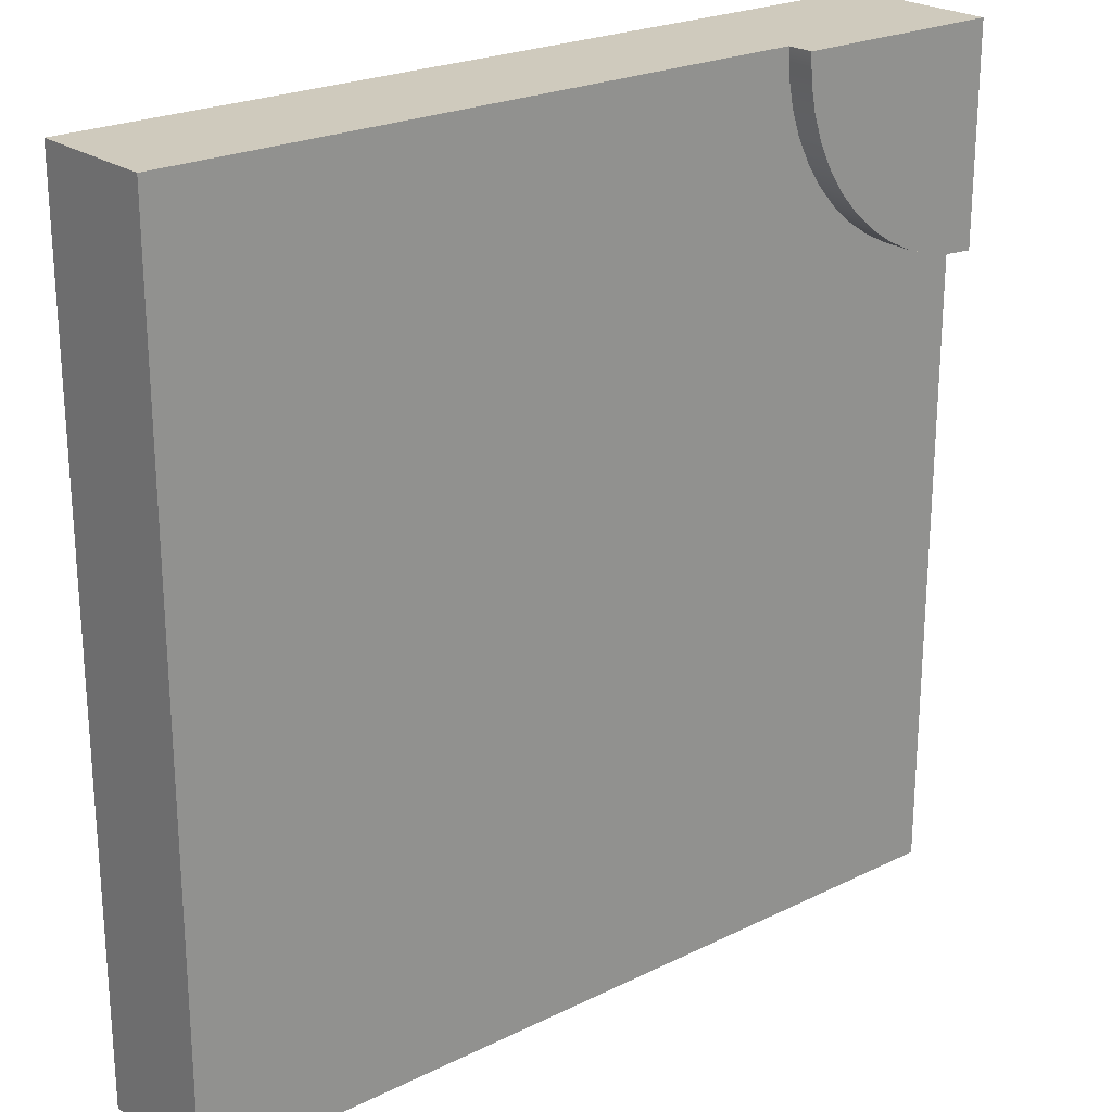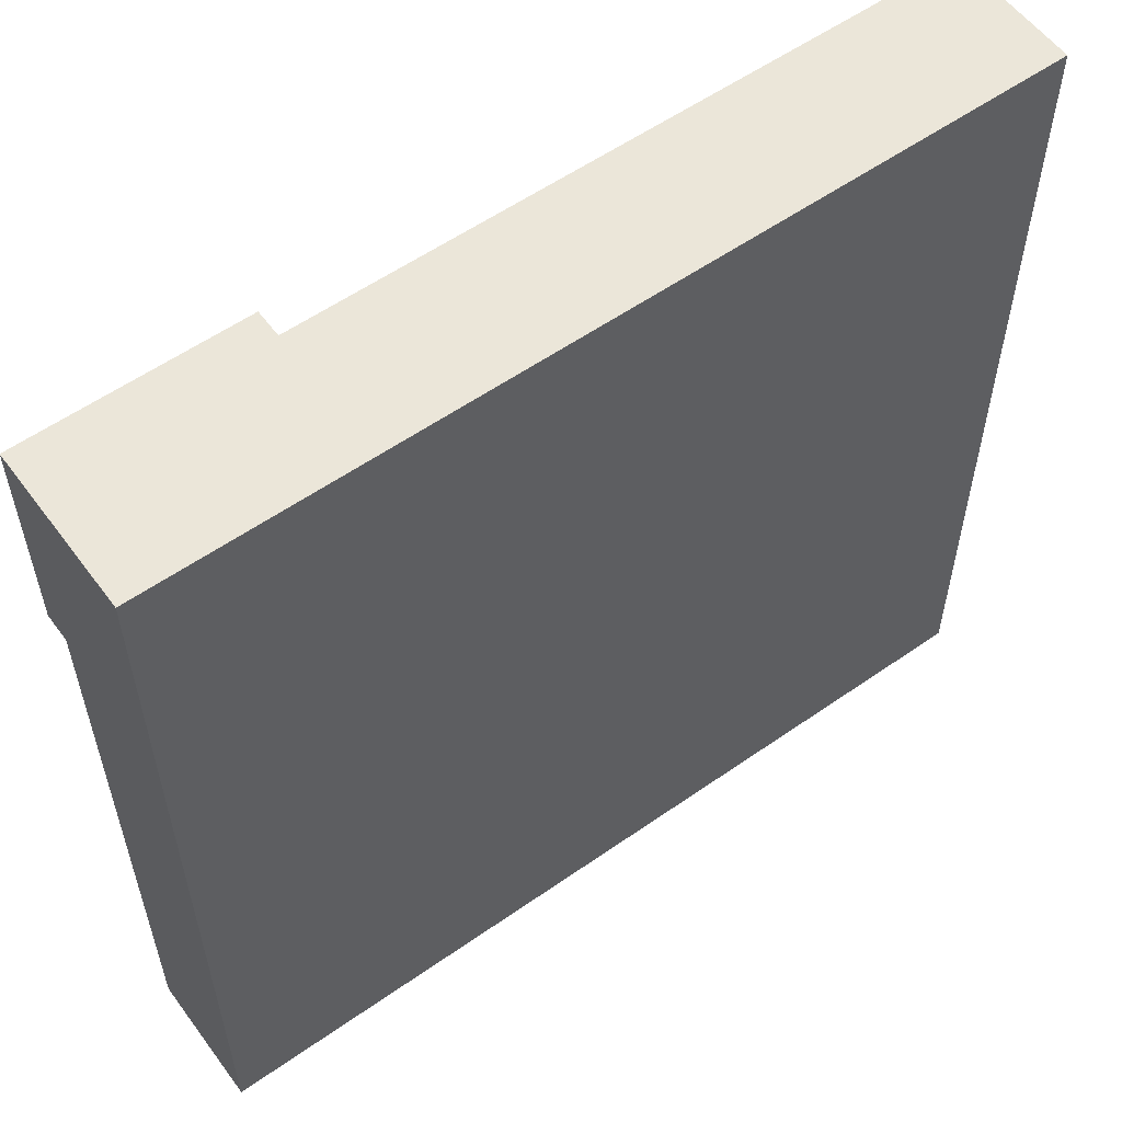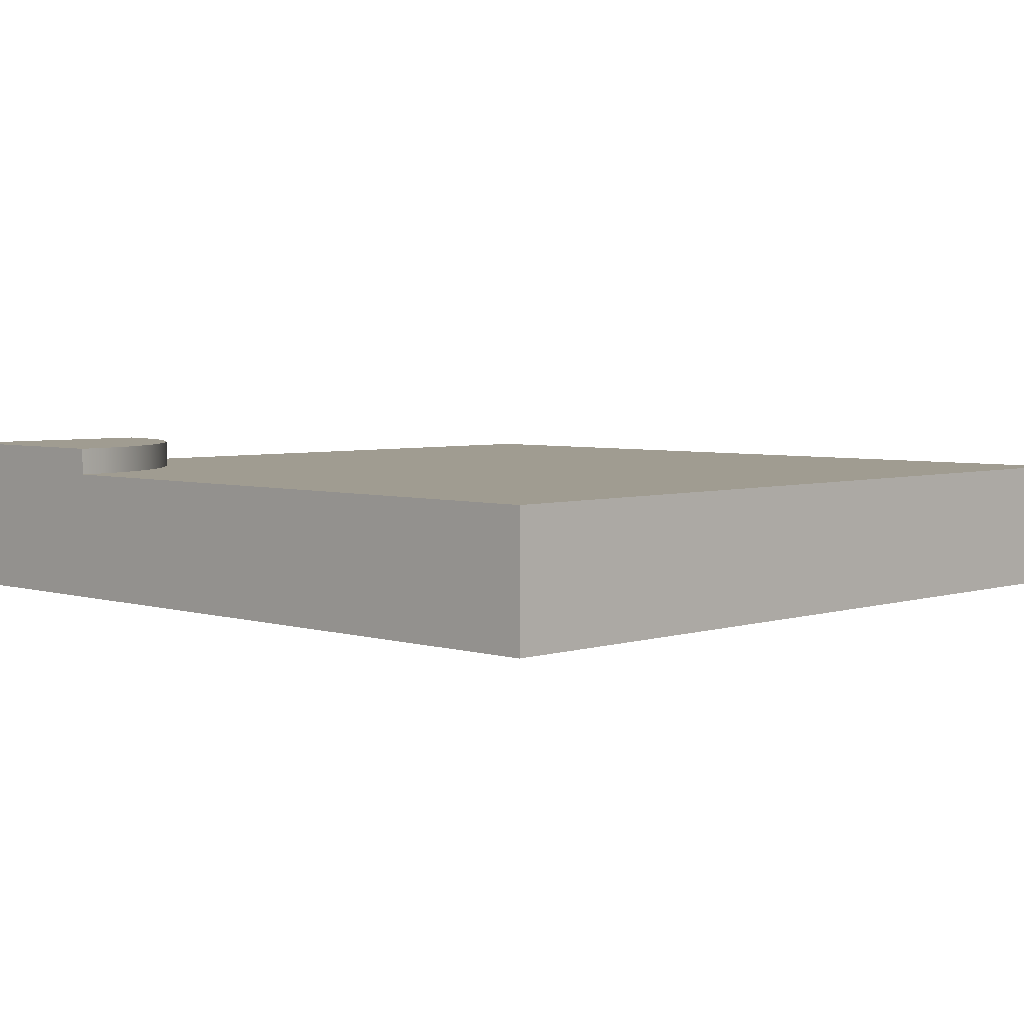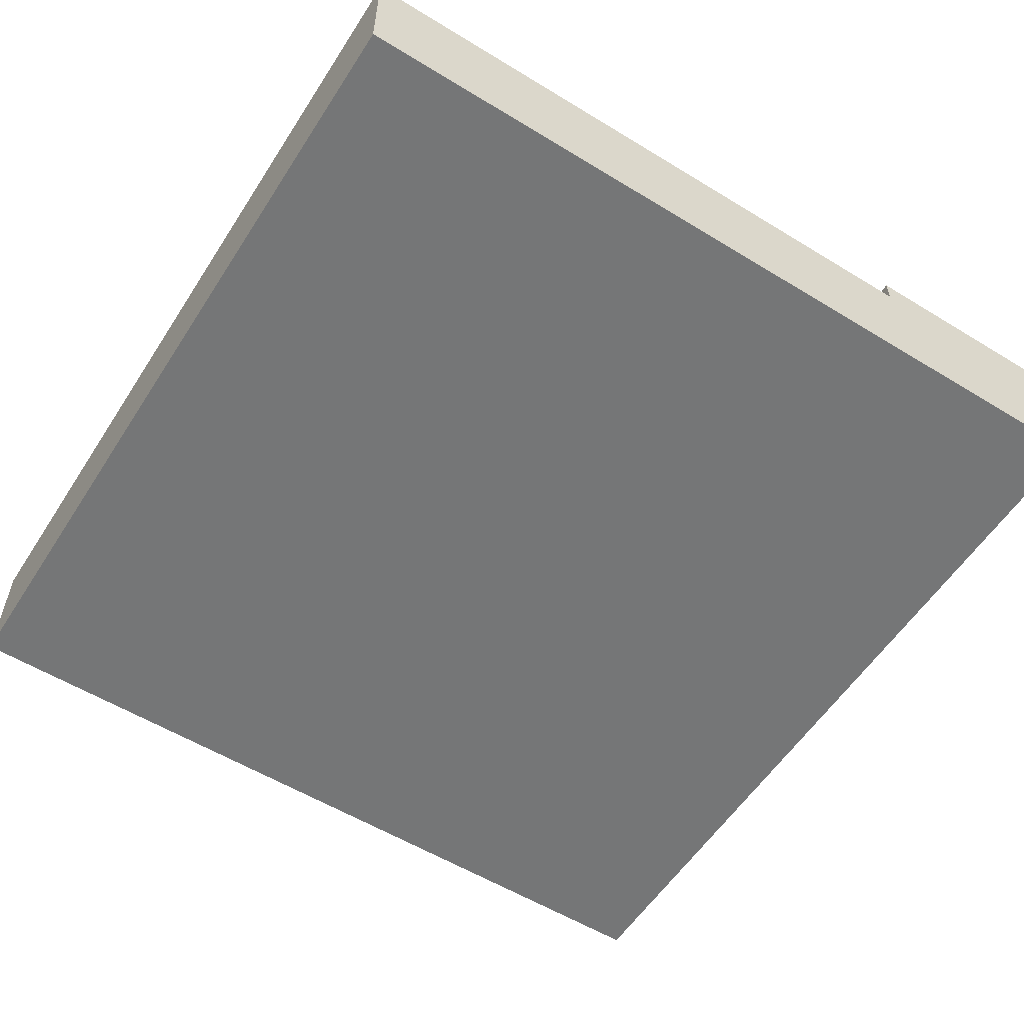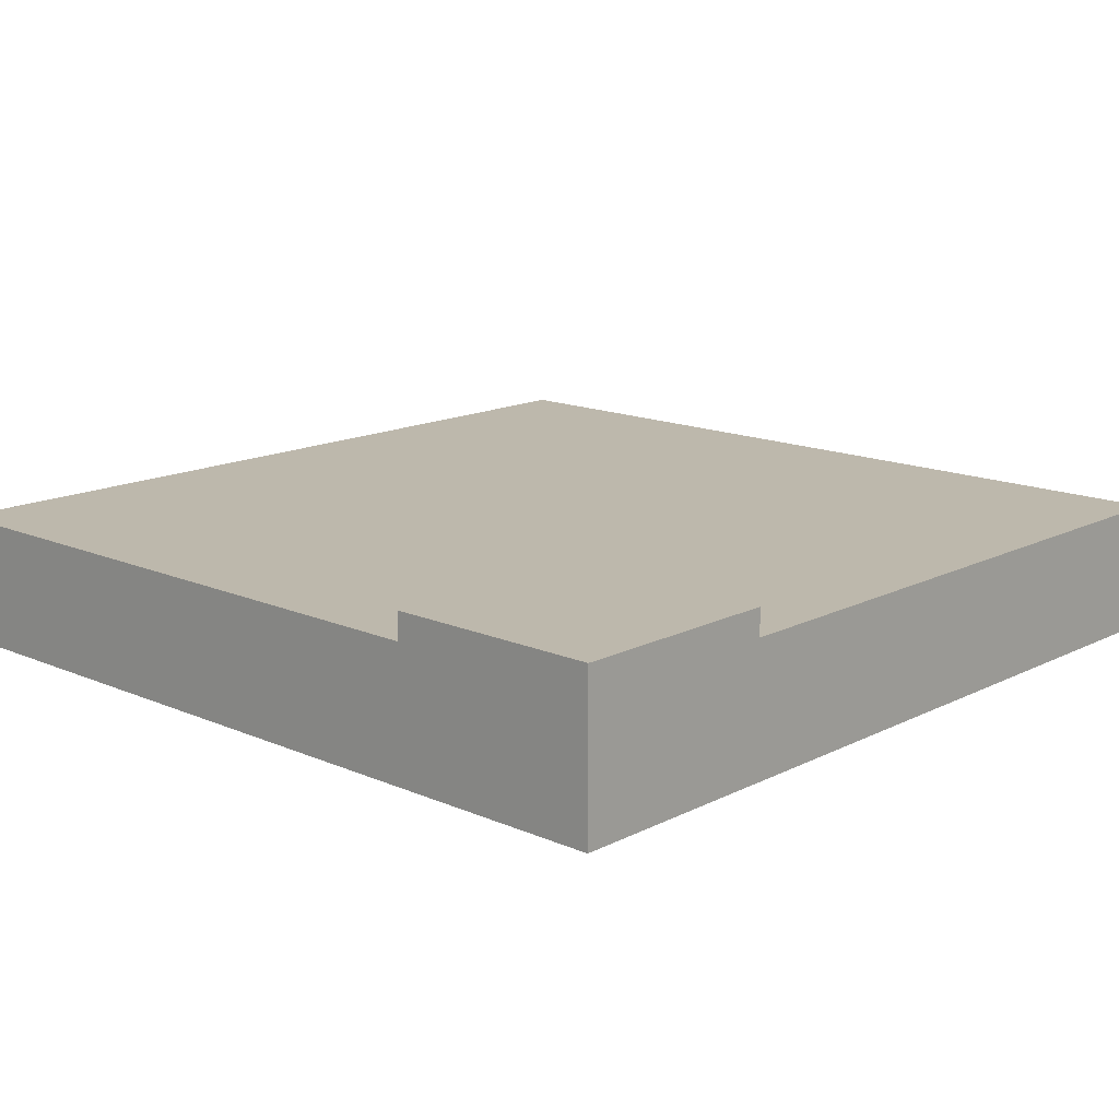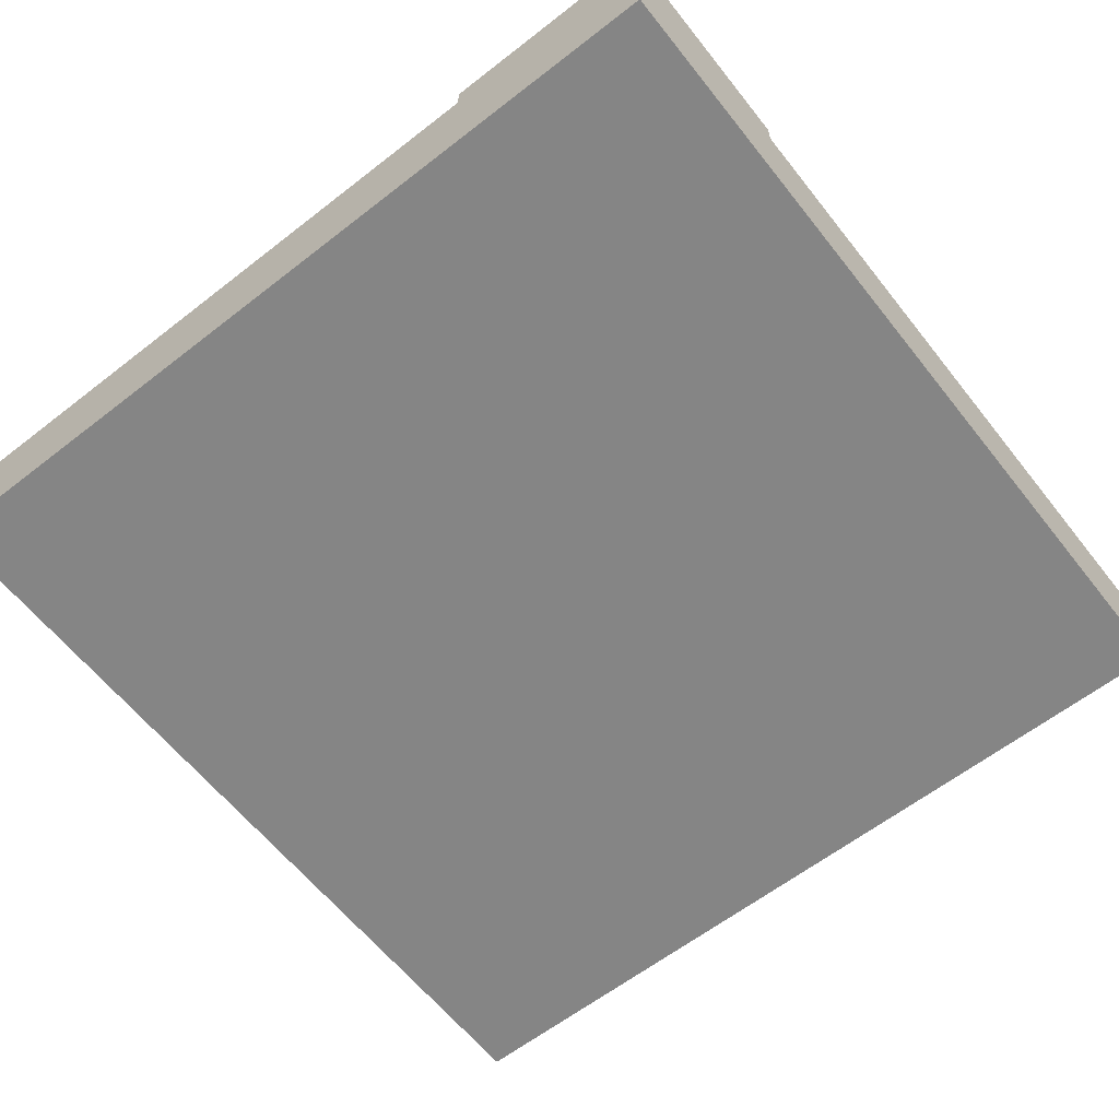
<metadata>
{"format":"obj","ext":"obj","renderer":"f3d","projection":"perspective","resolution":1024,"background":"white","views":[{"elev":23.1,"azim":140.2,"up":"+Z"},{"elev":57.0,"azim":-36.1,"up":"+Z"},{"elev":4.3,"azim":44.4,"up":"+Y"},{"elev":-56.7,"azim":-122.5,"up":"+Y"},{"elev":14.9,"azim":-47.1,"up":"+Y"},{"elev":-61.8,"azim":-51.7,"up":"+Y"}]}
</metadata>
<code>
o Mesh1_Group1_Model.149
v 3 0.455 0
v 1.875 0.455 0
v 1.875 0 -0
v 3 0 -0
v 0 0.455 -3
v 0 0.455 -1.875
v 0.2447 0.455 -1.859
v 0.4853 0.455 -1.811
v 0.7175 0.455 -1.732
v 0.9375 0.455 -1.624
v 1.141 0.455 -1.488
v 1.326 0.455 -1.326
v 1.488 0.455 -1.141
v 1.624 0.455 -0.9375
v 1.732 0.455 -0.7175
v 1.811 0.455 -0.4853
v 1.859 0.455 -0.2447
v 3 0.455 -3
v 0 0 -3
v 0 0 -1.875
v 0.75 0 -0
v 0 0 0
v 0 0 -0.75
v 3 0 -3
v 0.75 0.455 0
v 0.75 0.55 0
v 0 0.55 0
v 0 0.455 -0.75
v 0.09789 0.455 -0.7436
v 0.1941 0.455 -0.7244
v 0.287 0.455 -0.6929
v 0.375 0.455 -0.6495
v 0.4566 0.455 -0.595
v 0.5303 0.455 -0.5303
v 0.595 0.455 -0.4566
v 0.6495 0.455 -0.375
v 0.6929 0.455 -0.287
v 0.7244 0.455 -0.1941
v 0.7436 0.455 -0.09789
v 0 0.55 -0.75
v 0.7436 0.55 -0.09789
v 0.7244 0.55 -0.1941
v 0.6929 0.55 -0.287
v 0.6495 0.55 -0.375
v 0.595 0.55 -0.4566
v 0.5303 0.55 -0.5303
v 0.4566 0.55 -0.595
v 0.375 0.55 -0.6495
v 0.287 0.55 -0.6929
v 0.1941 0.55 -0.7244
v 0.09789 0.55 -0.7436
f 19 20 6 5
f 18 12 13
f 19 5 18 24
f 1 4 24 18
f 10 18 5
f 17 2 1
f 5 6 7
f 16 17 1
f 5 7 8
f 15 16 1
f 5 8 9
f 14 15 1
f 5 9 10
f 18 14 1
f 18 10 11
f 18 13 14
f 18 11 12
f 1 2 3 4
f 29 7 6 28
f 21 3 2 25
f 17 39 25 2
f 30 8 7 29
f 31 9 8 30
f 17 16 38 39
f 32 10 9 31
f 33 11 10 32
f 15 37 38 16
f 34 12 11 33
f 15 14 36 37
f 35 36 14 13
f 34 35 13 12
f 28 6 20 23
f 22 21 25 27
f 21 23 20
f 28 23 22 27
f 27 45 46
f 39 38 42 41
f 38 37 43 42
f 37 36 44 43
f 36 35 45 44
f 35 34 46 45
f 34 33 47 46
f 33 32 48 47
f 32 31 49 48
f 31 30 50 49
f 30 29 51 50
f 29 28 40 51
f 20 3 21
f 3 24 4
f 24 20 19
f 21 22 23
f 20 24 3
f 27 25 26
f 27 40 28
f 25 39 41 26
f 51 40 27
f 27 50 51
f 27 48 49
f 27 46 47
f 27 44 45
f 27 42 43
f 27 26 41
f 49 50 27
f 27 47 48
f 27 43 44
f 42 27 41

</code>
